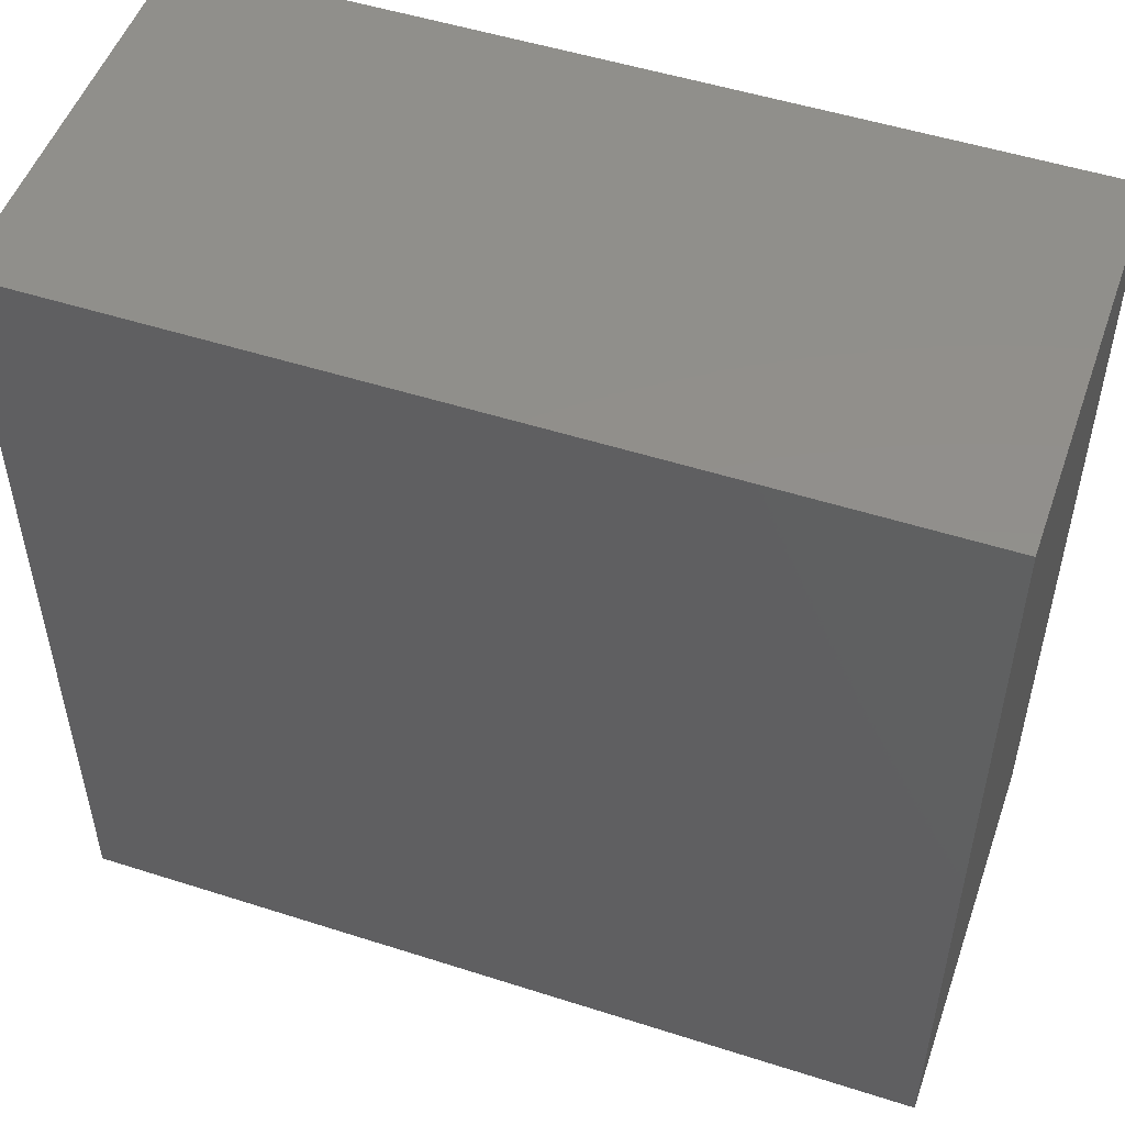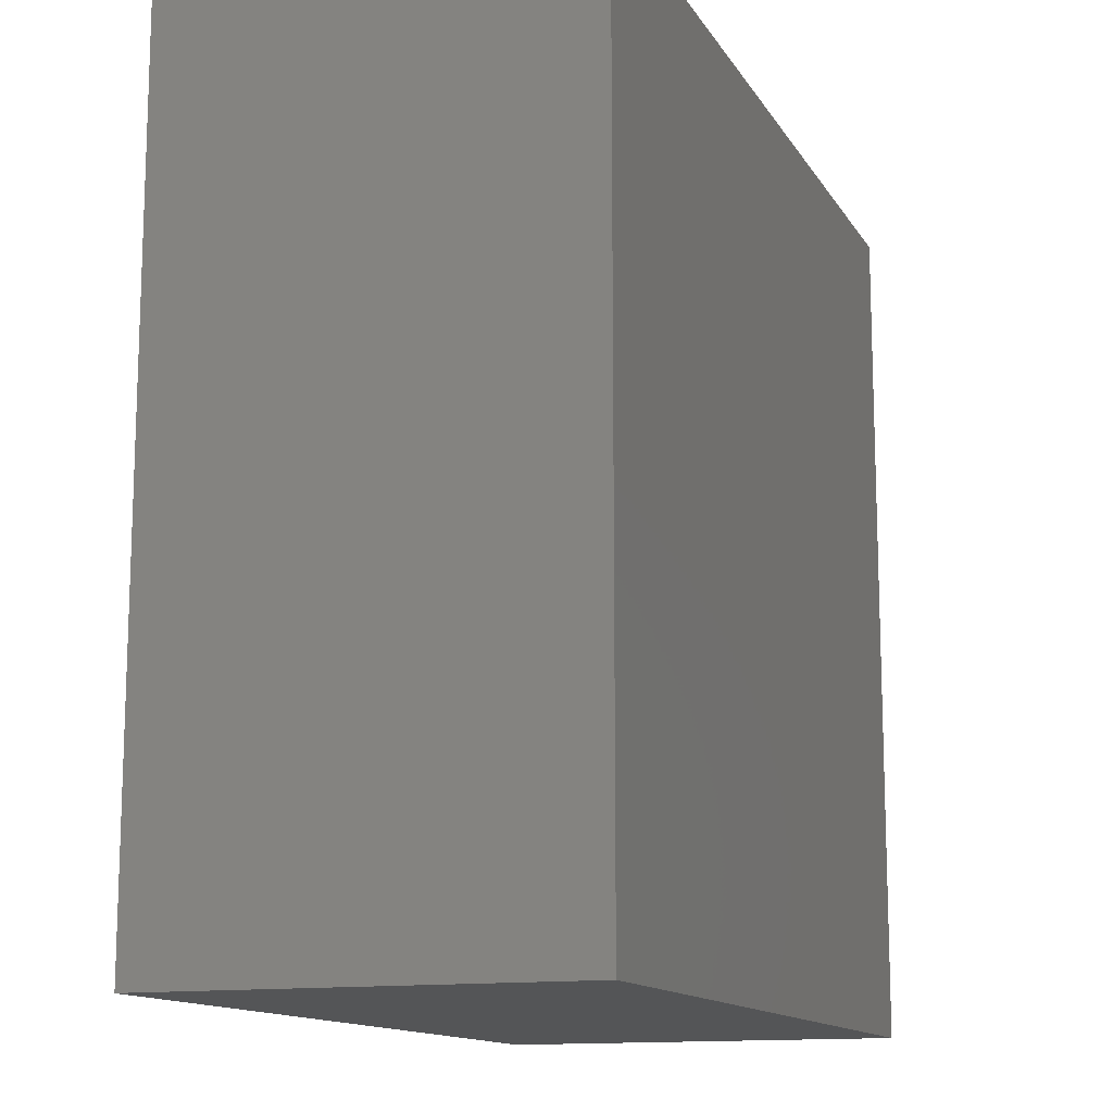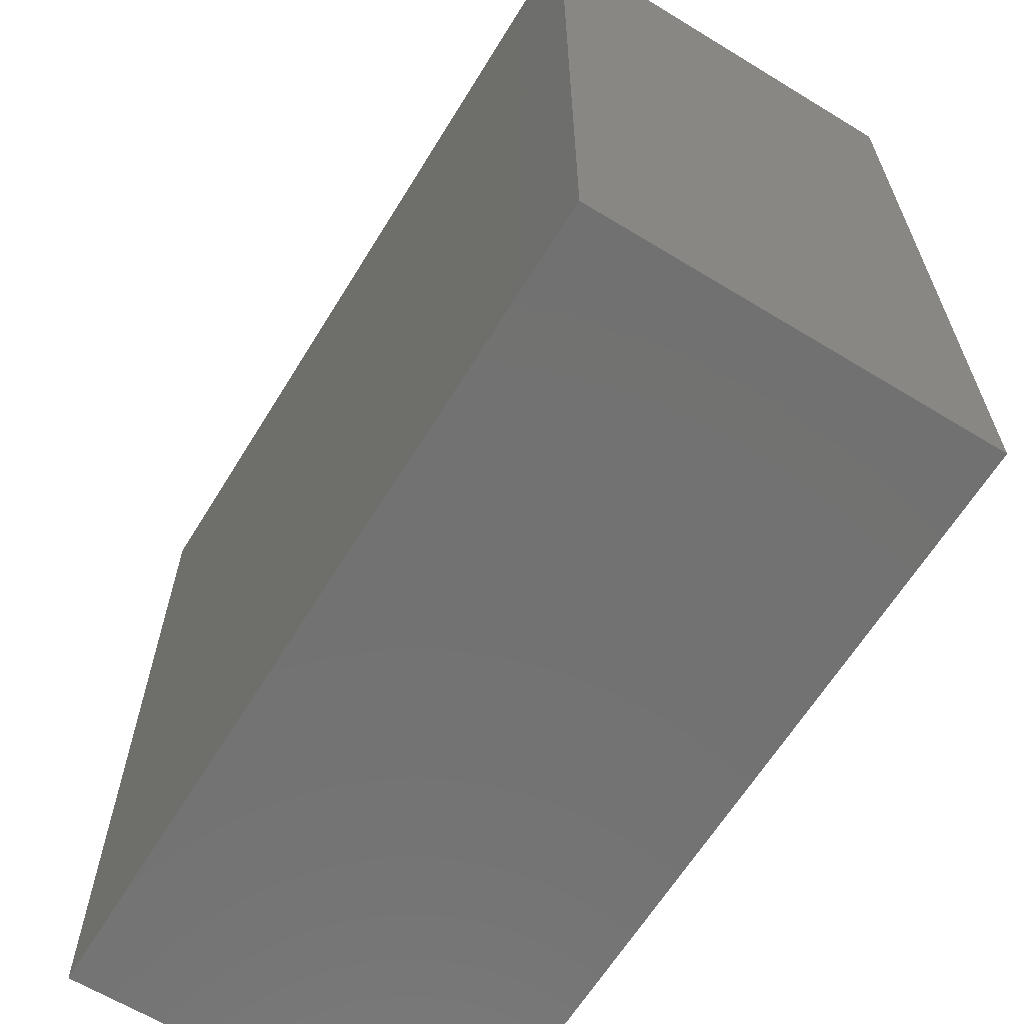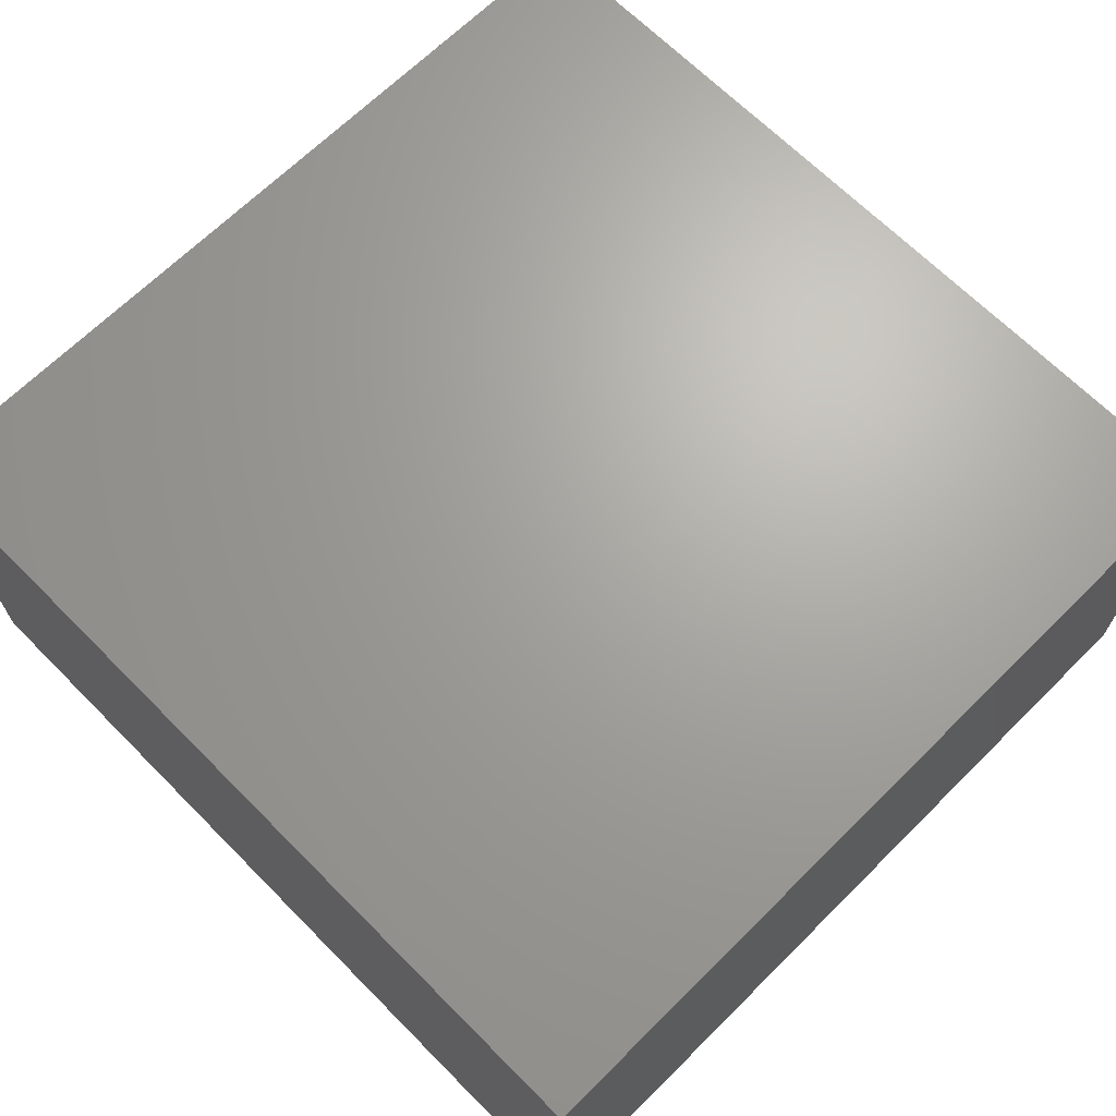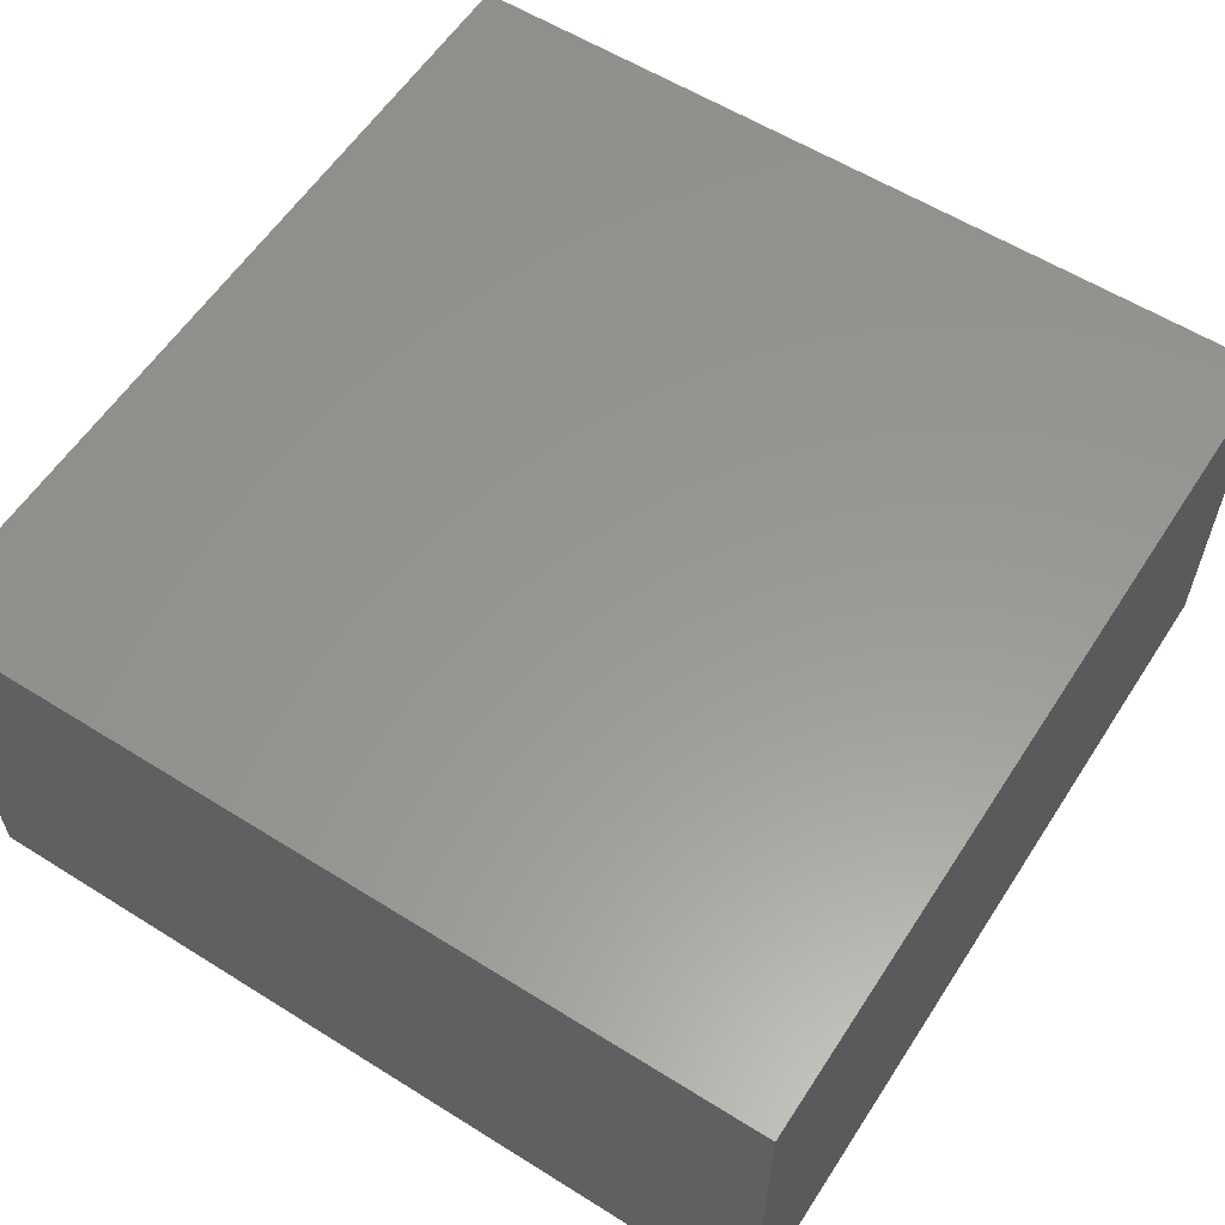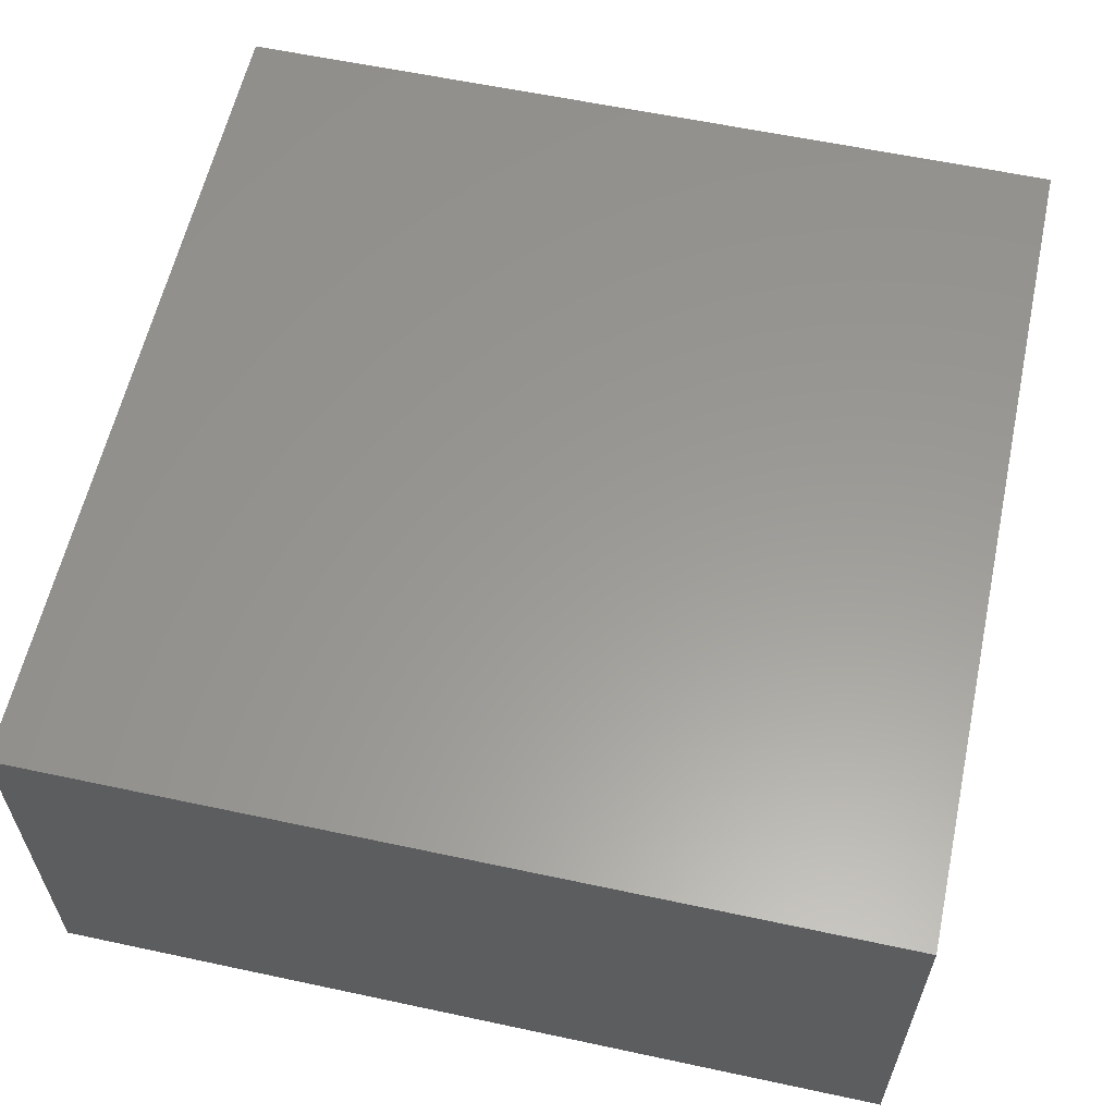
<metadata>
{"format":"stl","ext":"stl","renderer":"f3d","projection":"perspective","resolution":1024,"background":"white","views":[{"elev":51.3,"azim":-160.8,"up":"+Y"},{"elev":-13.2,"azim":110.2,"up":"+Y"},{"elev":-63.9,"azim":-121.6,"up":"+Y"},{"elev":67.4,"azim":45.2,"up":"+Z"},{"elev":58.7,"azim":-57.2,"up":"+Z"},{"elev":59.5,"azim":-77.6,"up":"+Z"}]}
</metadata>
<code>
# stl→obj: 8 verts, 12 faces
v -26.31 -25.56 -48.06
v 25.38 25.29 -48.06
v 25.38 -25.56 -48.06
v -26.31 25.29 -48.06
v -26.31 25.29 -23.56
v 25.38 -25.56 -23.56
v 25.38 25.29 -23.56
v -26.31 -25.56 -23.56
f 1 2 3
f 2 1 4
f 5 6 7
f 6 5 8
f 1 5 4
f 5 1 8
f 6 2 7
f 2 6 3
f 1 6 8
f 6 1 3
f 2 5 7
f 5 2 4

</code>
